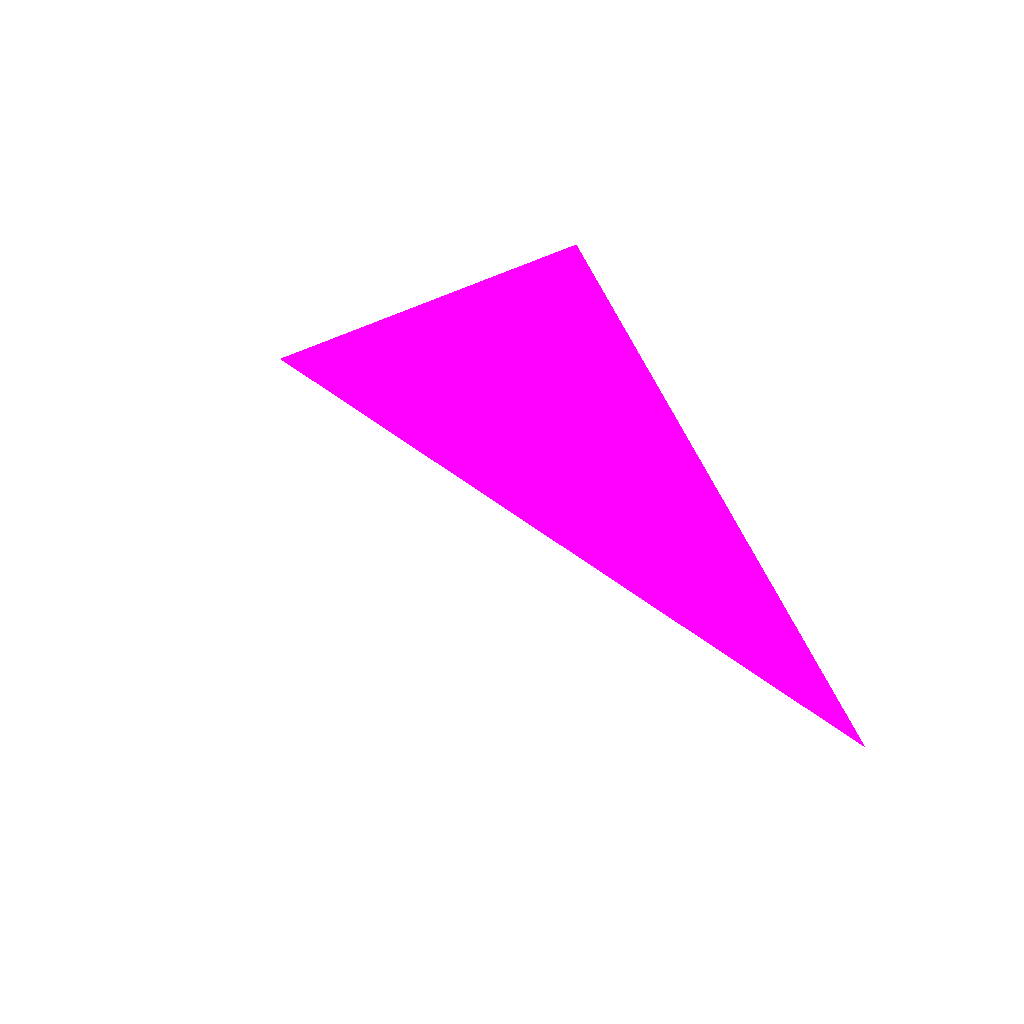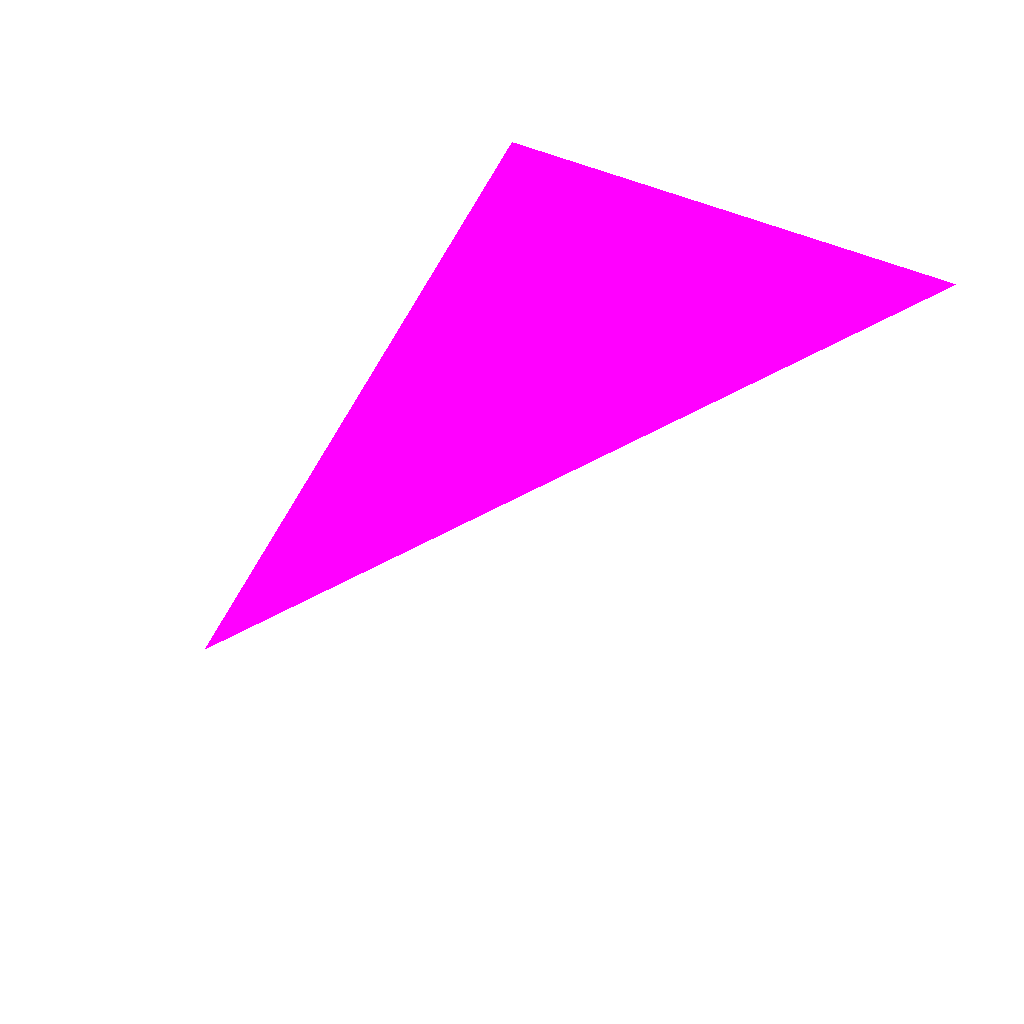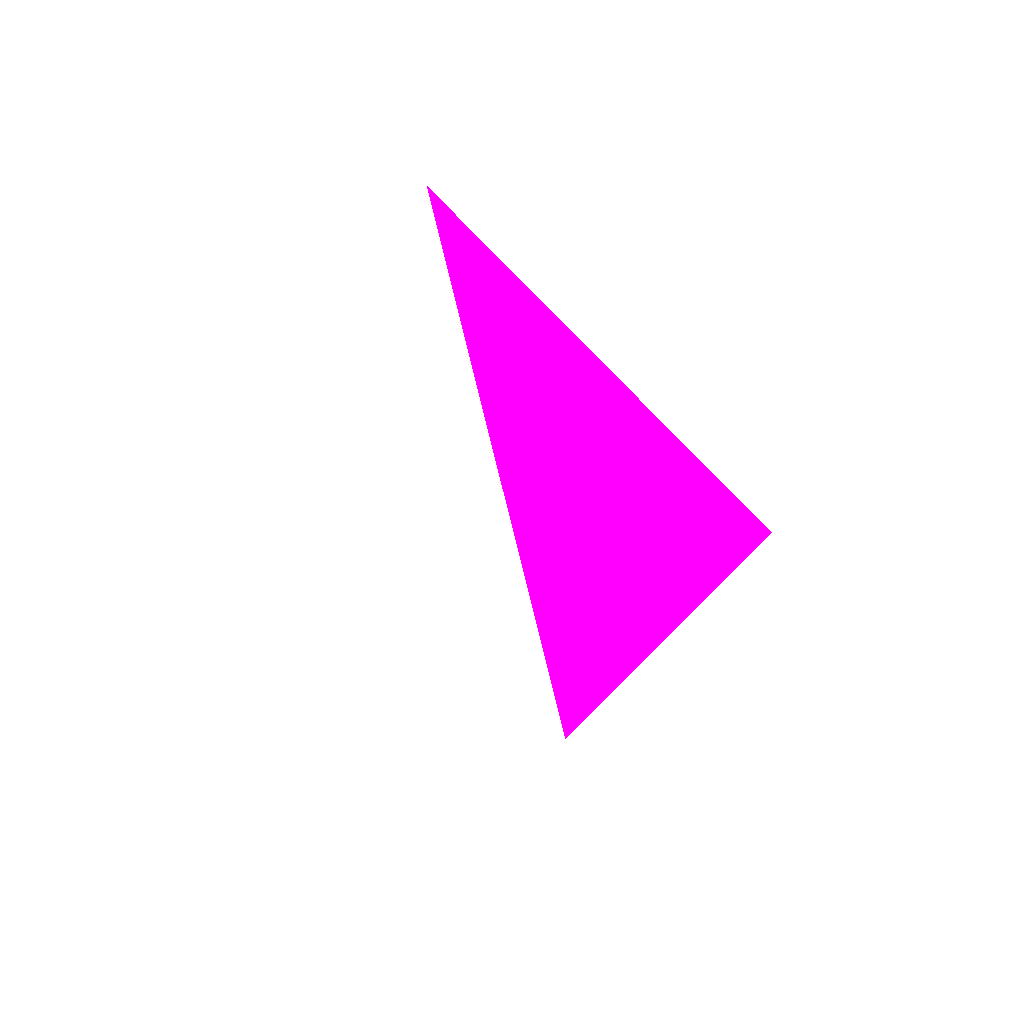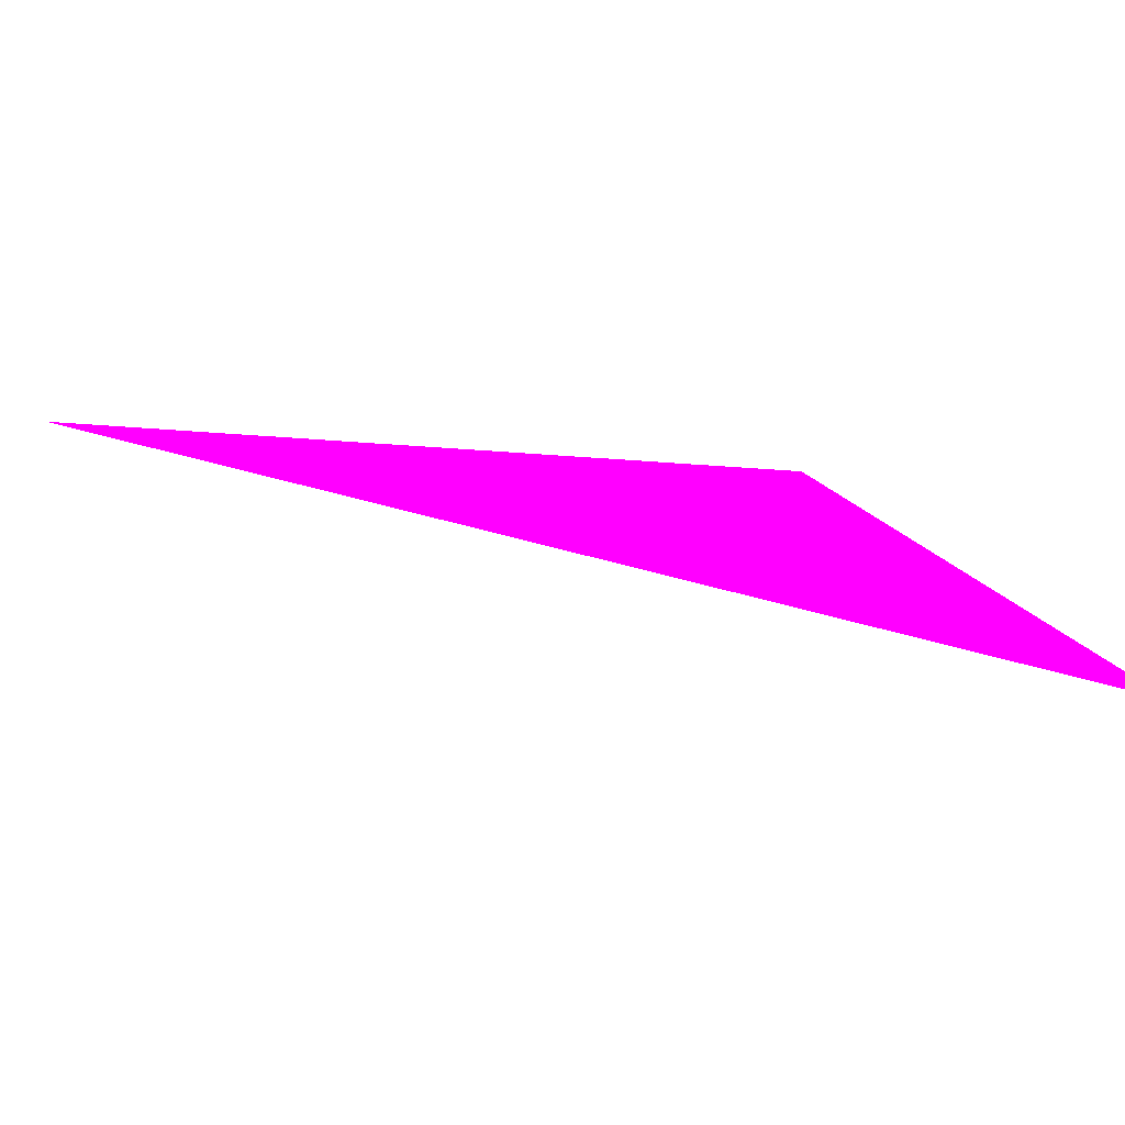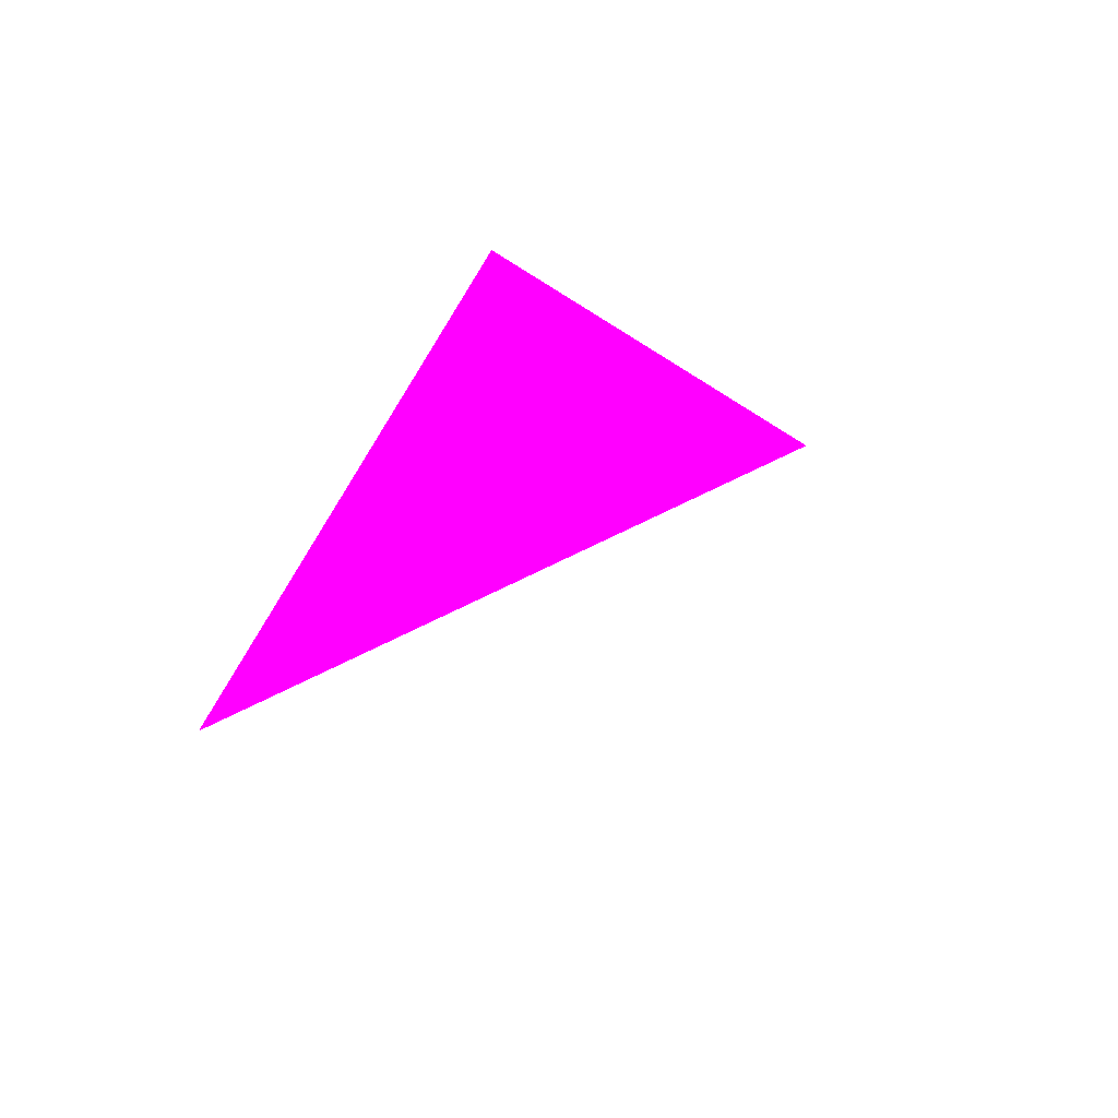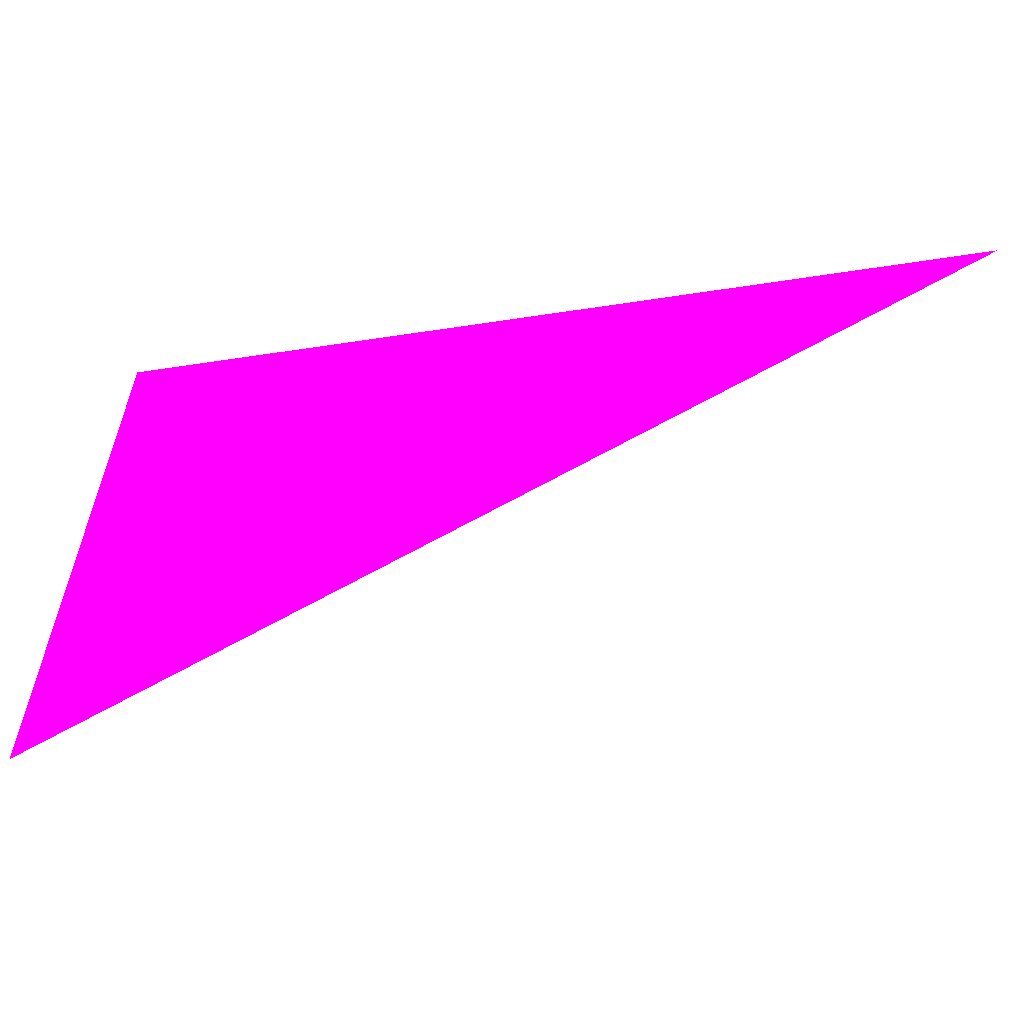
<metadata>
{"format":"obj","ext":"obj","renderer":"f3d","projection":"perspective","resolution":1024,"background":"white","views":[{"elev":36.4,"azim":-166.6,"up":"+Y"},{"elev":-39.1,"azim":2.5,"up":"+Y"},{"elev":-16.7,"azim":-128.8,"up":"+Y"},{"elev":4.2,"azim":-25.6,"up":"+Y"},{"elev":-38.3,"azim":-70.6,"up":"+Z"},{"elev":52.5,"azim":109.6,"up":"+Y"}]}
</metadata>
<code>
o geometry_0
v 6.125e+05 5.855e+06 648 1 0 1
v 6.125e+05 5.855e+06 664 1 0 1
v 6.125e+05 5.855e+06 664 1 0 1
f 3 1 2

</code>
